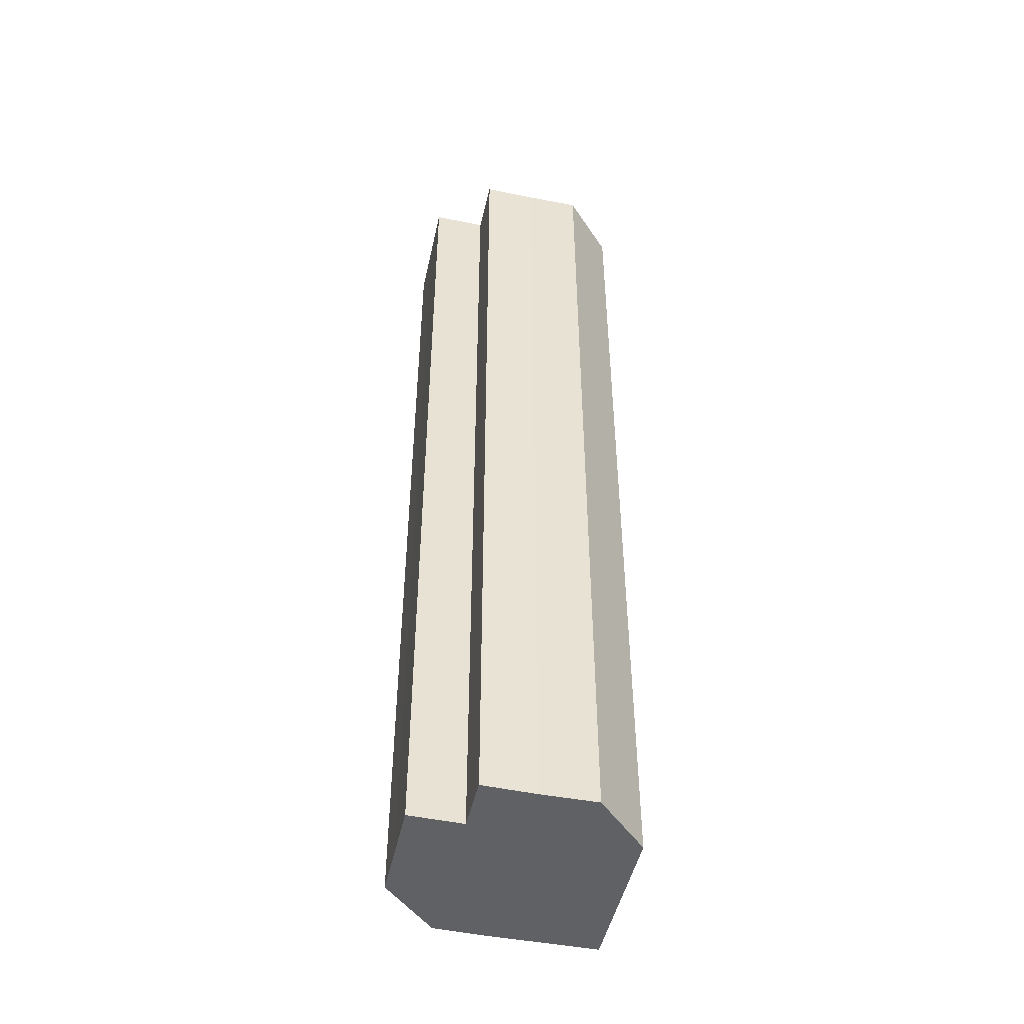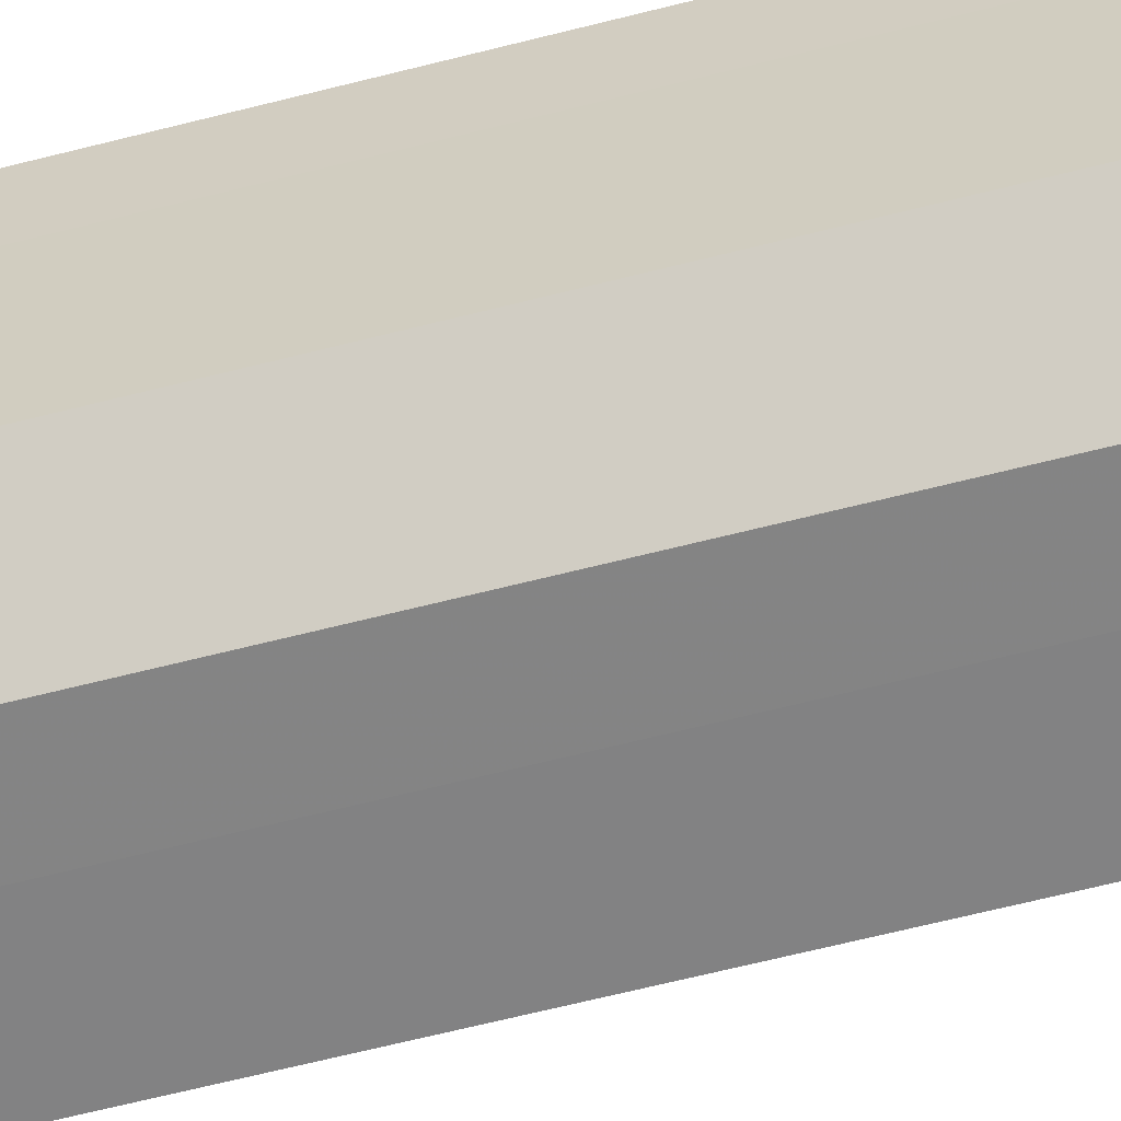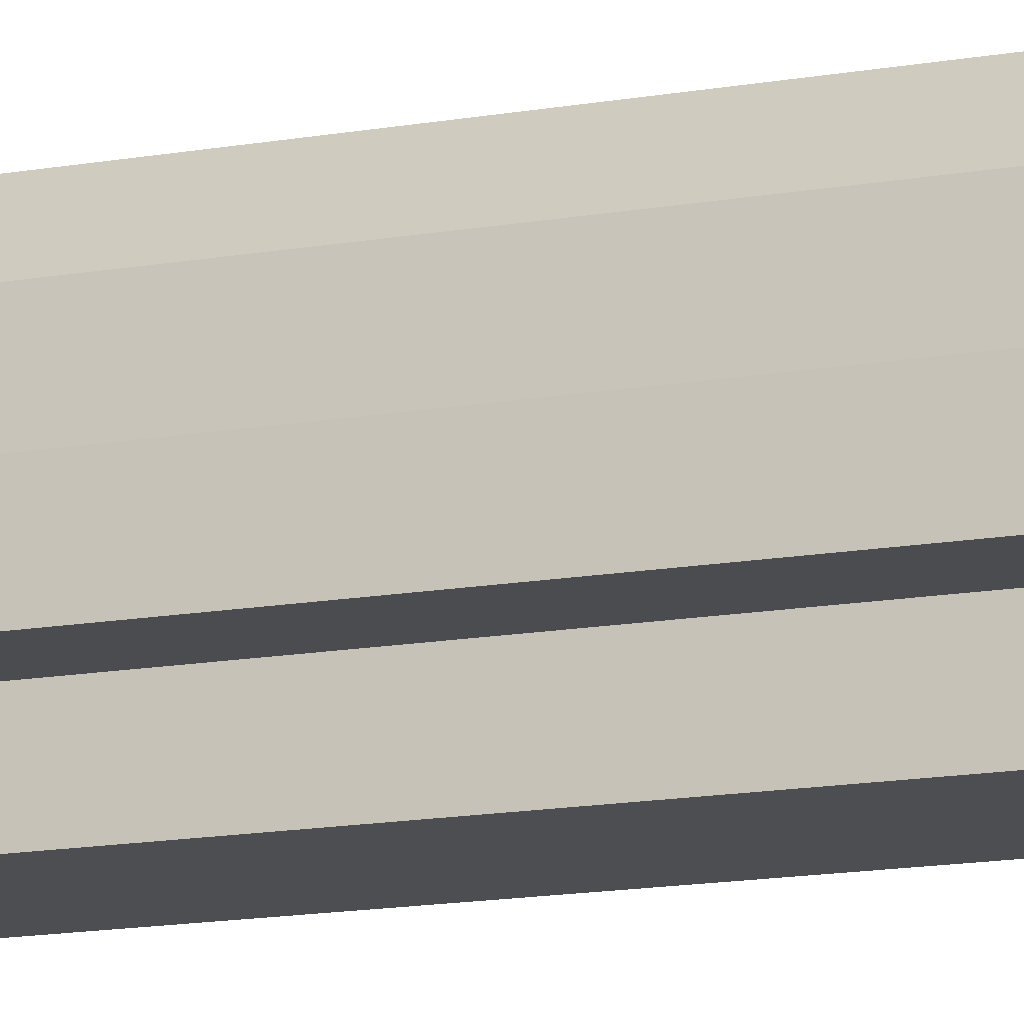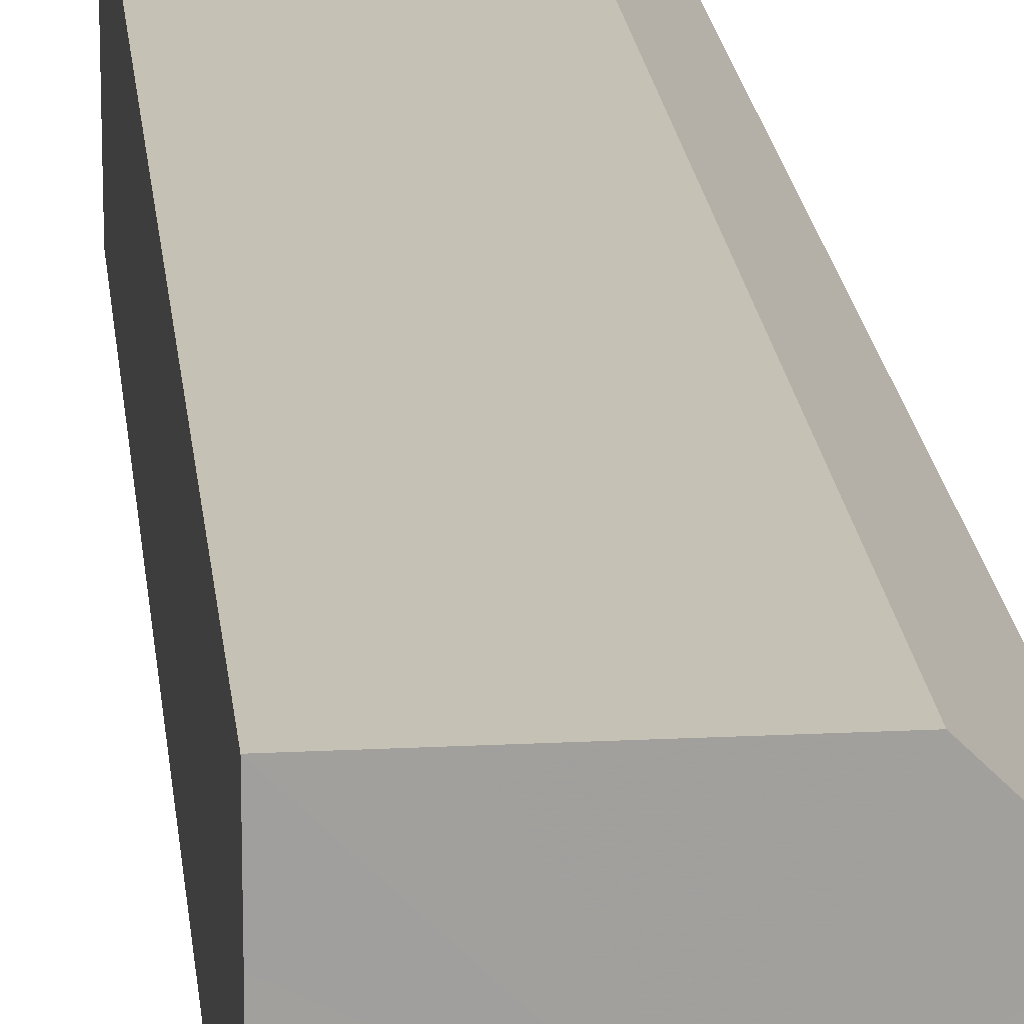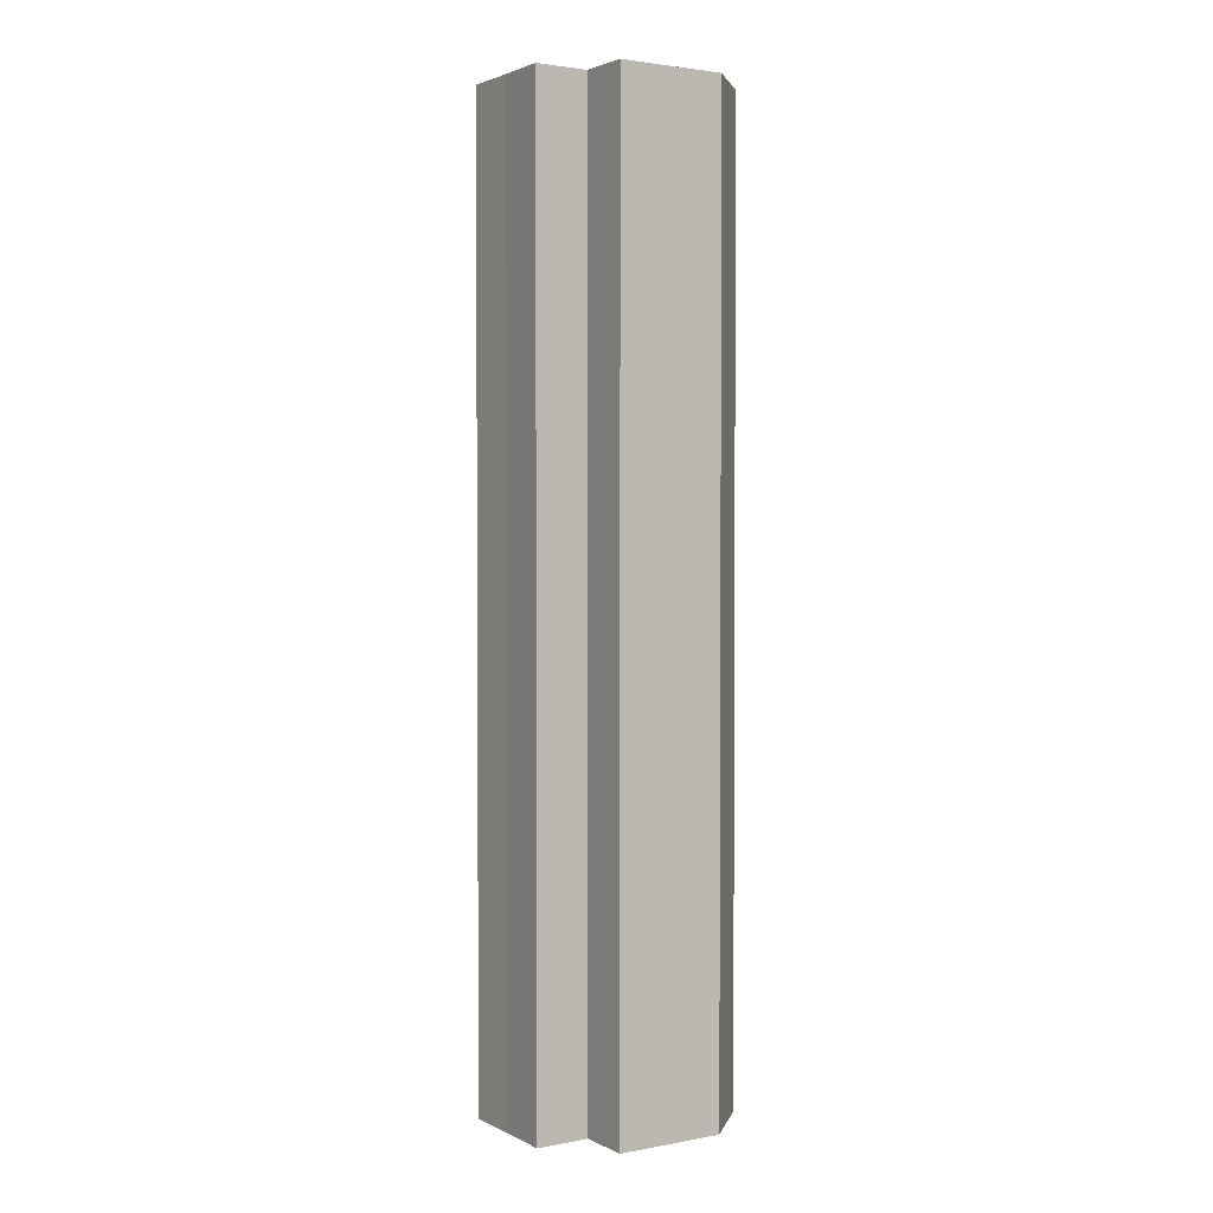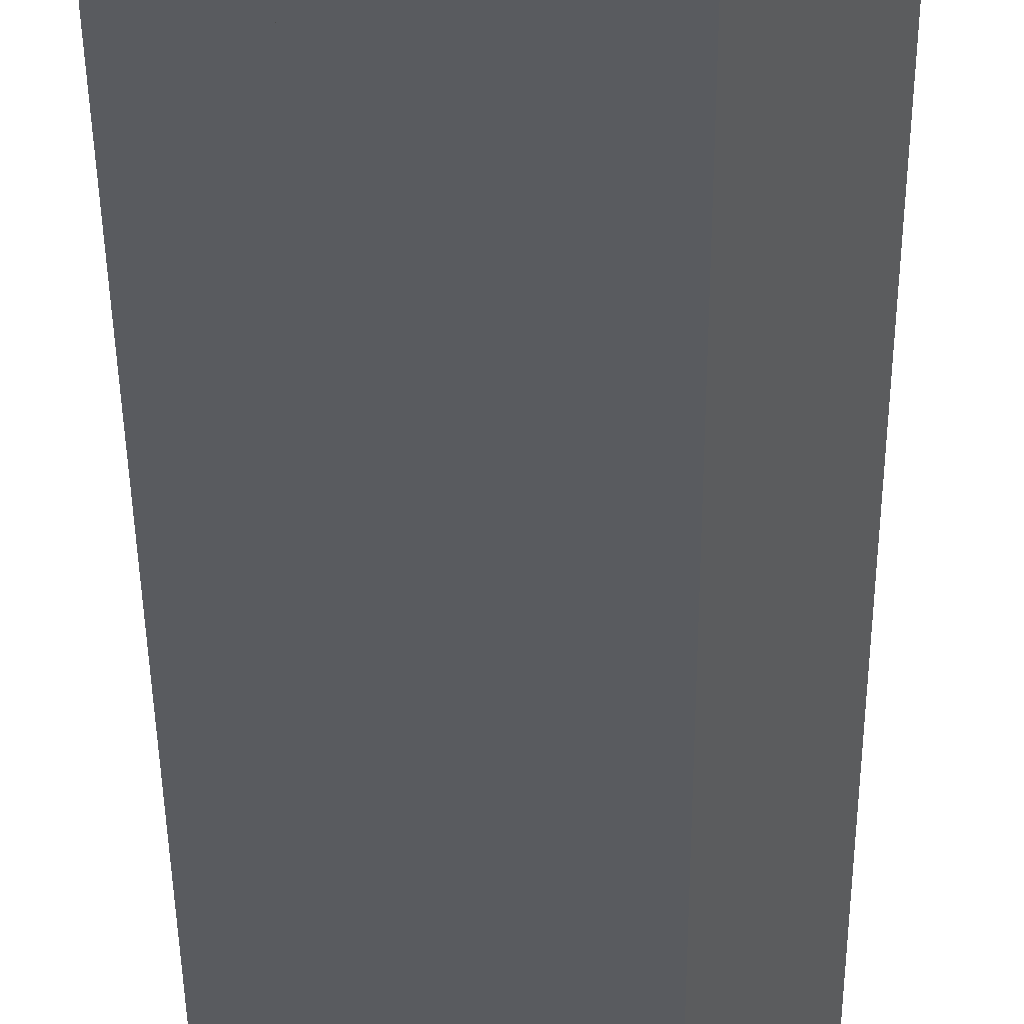
<metadata>
{"format":"obj","ext":"obj","renderer":"f3d","projection":"perspective","resolution":1024,"background":"white","views":[{"elev":-48.0,"azim":-12.4,"up":"+Z"},{"elev":-60.9,"azim":104.9,"up":"+Y"},{"elev":-16.0,"azim":-70.4,"up":"+Y"},{"elev":18.8,"azim":174.5,"up":"+Y"},{"elev":2.4,"azim":-32.4,"up":"+Z"},{"elev":-32.3,"azim":0.4,"up":"+Y"}]}
</metadata>
<code>
o 27013
v 2249 1884 23.96
v 2249 1884 23.96
v 2249 1884 23.79
v 2249 1884 23.96
v 2249 1884 23.79
v 2249 1884 23.96
v 2249 1884 23.79
v 2249 1884 23.96
v 2249 1884 23.79
v 2249 1884 23.96
v 2249 1884 23.79
v 2249 1884 23.96
v 2249 1884 23.79
v 2249 1884 23.96
v 2249 1884 23.79
v 2249 1884 23.96
v 2249 1884 23.79
v 2249 1884 23.96
v 2249 1884 23.79
v 2249 1884 23.96
v 2249 1884 23.79
v 2249 1884 23.96
v 2249 1884 23.79
v 2249 1884 23.96
v 2249 1884 23.79
v 2249 1884 23.96
v 2249 1884 23.96
v 2249 1884 23.96
v 2249 1884 23.96
v 2249 1884 23.96
v 2249 1884 23.96
v 2249 1884 23.96
v 2249 1884 23.79
v 2249 1884 23.79
v 2249 1884 23.96
v 2249 1884 23.96
v 2249 1884 23.96
v 2249 1884 23.96
v 2249 1884 23.79
v 2249 1884 23.79
v 2249 1884 23.96
v 2249 1884 23.96
v 2249 1884 23.96
v 2249 1884 23.96
v 2249 1884 23.96
v 2249 1884 23.96
v 2249 1884 23.96
v 2249 1884 23.79
v 2249 1884 23.79
v 2249 1884 23.79
v 2249 1884 23.96
v 2249 1884 23.79
v 2249 1884 23.96
v 2249 1884 23.79
v 2249 1884 23.96
v 2249 1884 23.79
v 2249 1884 23.96
v 2249 1884 23.79
v 2249 1884 23.96
v 2249 1884 23.96
v 2249 1884 23.96
v 2249 1884 23.96
v 2249 1884 23.79
v 2249 1884 23.96
v 2249 1884 23.79
v 2249 1884 23.96
v 2249 1884 23.79
v 2249 1884 23.96
v 2249 1884 23.79
v 2249 1884 23.96
v 2249 1884 23.79
v 2249 1884 23.79
v 2249 1884 23.79
v 2249 1884 23.79
v 2249 1884 23.79
v 2249 1884 23.79
v 2249 1884 23.79
v 2249 1884 23.79
v 2249 1884 23.79
v 2249 1884 23.79
v 2249 1884 23.79
v 2249 1884 23.79
v 2249 1884 23.79
v 2249 1884 23.79
v 2249 1884 23.79
v 2249 1884 23.79
f 1 2 3
f 4 1 5
f 6 4 7
f 8 6 9
f 10 8 11
f 12 10 13
f 13 14 15
f 15 16 17
f 17 18 19
f 19 20 21
f 21 22 23
f 23 24 25
f 26 24 27
f 26 27 28
f 26 28 29
f 26 29 30
f 26 30 31
f 26 32 24
f 33 32 34
f 35 36 33
f 26 37 32
f 26 31 38
f 39 37 40
f 41 42 39
f 26 43 37
f 26 44 43
f 26 45 44
f 26 46 45
f 26 47 46
f 26 38 47
f 48 38 49
f 50 51 48
f 52 53 50
f 54 55 52
f 56 57 54
f 58 59 56
f 60 61 58
f 61 62 63
f 62 64 65
f 64 66 67
f 66 68 69
f 68 70 71
f 72 73 74
f 72 75 73
f 72 74 76
f 72 77 75
f 72 76 78
f 72 79 77
f 72 78 80
f 72 81 79
f 72 80 82
f 72 83 81
f 72 82 84
f 72 85 83
f 72 84 86
f 72 86 85

</code>
